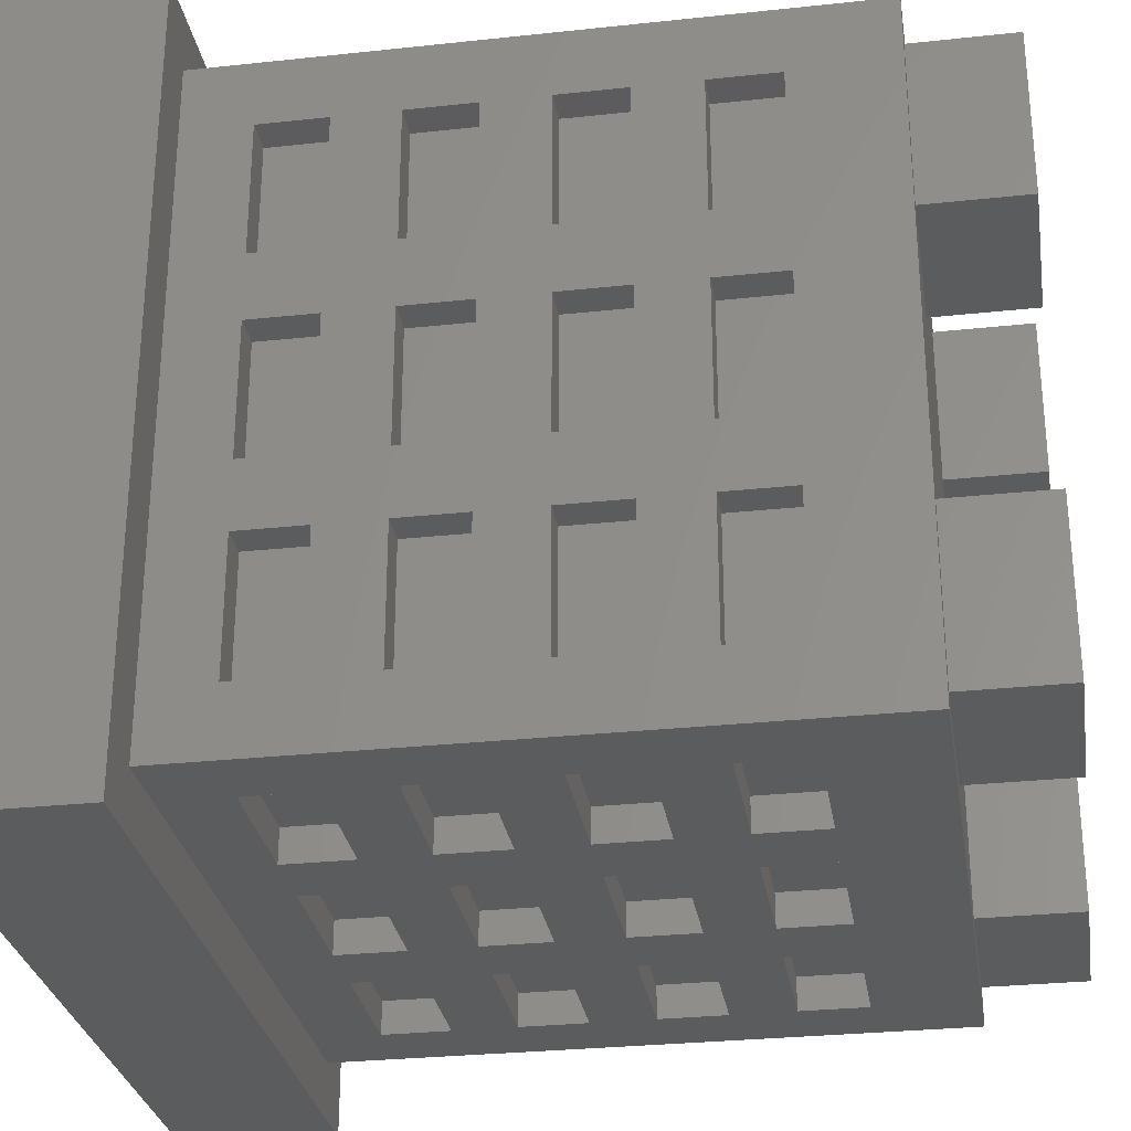
<metadata>
{"format":"stl","ext":"stl","renderer":"f3d","projection":"perspective","resolution":1024,"background":"white","views":[{"elev":-29.1,"azim":-80.9,"up":"+Y"}]}
</metadata>
<code>
# stl→obj: 432 verts, 860 faces
v 7.5 -7.5 -4.51
v 7.5 7.5 -7.51
v 7.5 7.5 -4.51
v 7.5 -7.5 -7.51
v 6.45 6.45 -4.51
v -6.45 6.45 -4.51
v -7.5 7.5 -4.51
v -6.45 -6.45 -4.51
v 6.45 -6.45 -4.51
v -7.5 -7.5 -4.51
v -7.5 -7.5 -7.51
v -7.5 7.5 -7.51
v 6.45 -5.16 -0.725
v 6.45 -2.58 -1.935
v 6.45 -2.58 -0.725
v 6.45 -5.16 -1.935
v 6.45 -5.16 1.775
v 6.45 -2.58 0.565
v 6.45 -2.58 1.775
v 6.45 -5.16 0.565
v 6.45 -5.16 4.275
v 6.45 -2.58 3.065
v 6.45 -2.58 4.275
v 6.45 -5.16 3.065
v 6.45 -1.29 -0.725
v 6.45 1.29 -1.935
v 6.45 1.29 -0.725
v 6.45 -1.29 -1.935
v 6.45 -1.29 1.775
v 6.45 1.29 0.565
v 6.45 1.29 1.775
v 6.45 -1.29 0.565
v 6.45 -1.29 4.275
v 6.45 1.29 3.065
v 6.45 1.29 4.275
v 6.45 -1.29 3.065
v 6.45 2.58 -0.725
v 6.45 5.16 -1.935
v 6.45 5.16 -0.725
v 6.45 2.58 -1.935
v 6.45 2.58 1.775
v 6.45 5.16 0.565
v 6.45 5.16 1.775
v 6.45 2.58 0.565
v 6.45 2.58 4.275
v 6.45 5.16 3.065
v 6.45 5.16 4.275
v 6.45 2.58 3.065
v 6.45 6.45 7.5
v 6.45 5.16 5.565
v 6.45 2.58 5.565
v 6.45 1.29 5.565
v 6.45 -1.29 5.565
v 6.45 -2.58 5.565
v 6.45 -6.45 7.5
v 6.45 -5.16 5.565
v 6.45 5.16 -3.225
v 6.45 2.58 -3.225
v 6.45 1.29 -3.225
v 6.45 -1.29 -3.225
v 6.45 -2.58 -3.225
v 6.45 -5.16 -3.225
v -5.912 2.688 7.5
v -2.688 -2.688 7.5
v -2.688 2.688 7.5
v -5.912 -2.688 7.5
v 2.688 2.688 7.5
v 5.912 -2.688 7.5
v 5.912 2.688 7.5
v 2.688 -2.688 7.5
v 5.912 5.912 7.5
v 2.688 5.912 7.5
v -2.688 5.912 7.5
v -6.45 6.45 7.5
v -5.912 5.912 7.5
v -6.45 -6.45 7.5
v 5.912 -5.912 7.5
v 2.688 -5.912 7.5
v -2.688 -5.912 7.5
v -5.912 -5.912 7.5
v -6.45 -5.16 3.065
v -6.45 -2.58 4.275
v -6.45 -2.58 3.065
v -6.45 -5.16 4.275
v -6.45 -5.16 0.565
v -6.45 -2.58 1.775
v -6.45 -2.58 0.565
v -6.45 -5.16 1.775
v -6.45 -5.16 -1.935
v -6.45 -2.58 -0.725
v -6.45 -2.58 -1.935
v -6.45 -5.16 -0.725
v -6.45 -1.29 3.065
v -6.45 1.29 4.275
v -6.45 1.29 3.065
v -6.45 -1.29 4.275
v -6.45 -1.29 0.565
v -6.45 1.29 1.775
v -6.45 1.29 0.565
v -6.45 -1.29 1.775
v -6.45 -1.29 -1.935
v -6.45 1.29 -0.725
v -6.45 1.29 -1.935
v -6.45 -1.29 -0.725
v -6.45 2.58 3.065
v -6.45 5.16 4.275
v -6.45 5.16 3.065
v -6.45 2.58 4.275
v -6.45 2.58 0.565
v -6.45 5.16 1.775
v -6.45 5.16 0.565
v -6.45 2.58 1.775
v -6.45 2.58 -1.935
v -6.45 5.16 -0.725
v -6.45 5.16 -1.935
v -6.45 2.58 -0.725
v -6.45 5.16 -3.225
v -6.45 2.58 -3.225
v -6.45 1.29 -3.225
v -6.45 -1.29 -3.225
v -6.45 -2.58 -3.225
v -6.45 -5.16 -3.225
v -6.45 5.16 5.565
v -6.45 2.58 5.565
v -6.45 1.29 5.565
v -6.45 -1.29 5.565
v -6.45 -2.58 5.565
v -6.45 -5.16 5.565
v -1.29 6.45 -3.225
v -2.58 6.45 -1.935
v -1.29 6.45 -1.935
v -2.58 6.45 -3.225
v 2.58 6.45 -3.225
v 1.29 6.45 -1.935
v 2.58 6.45 -1.935
v 1.29 6.45 -3.225
v -1.29 6.45 -0.725
v -2.58 6.45 0.565
v -1.29 6.45 0.565
v -2.58 6.45 -0.725
v 2.58 6.45 -0.725
v 1.29 6.45 0.565
v 2.58 6.45 0.565
v 1.29 6.45 -0.725
v -1.29 6.45 1.775
v -2.58 6.45 3.065
v -1.29 6.45 3.065
v -2.58 6.45 1.775
v 2.58 6.45 1.775
v 1.29 6.45 3.065
v 2.58 6.45 3.065
v 1.29 6.45 1.775
v -1.29 6.45 4.275
v -2.58 6.45 5.565
v -1.29 6.45 5.565
v -2.58 6.45 4.275
v 2.58 6.45 4.275
v 1.29 6.45 5.565
v 2.58 6.45 5.565
v 1.29 6.45 4.275
v 5.16 6.45 5.565
v 5.16 6.45 4.275
v 5.16 6.45 3.065
v 5.16 6.45 1.775
v 5.16 6.45 0.565
v 5.16 6.45 -0.725
v 5.16 6.45 -1.935
v 5.16 6.45 -3.225
v -5.16 6.45 5.565
v -5.16 6.45 4.275
v -5.16 6.45 3.065
v -5.16 6.45 1.775
v -5.16 6.45 0.565
v -5.16 6.45 -0.725
v -5.16 6.45 -1.935
v -5.16 6.45 -3.225
v 1.29 -6.45 -3.225
v 2.58 -6.45 -1.935
v 1.29 -6.45 -1.935
v 2.58 -6.45 -3.225
v -2.58 -6.45 -3.225
v -1.29 -6.45 -1.935
v -2.58 -6.45 -1.935
v -1.29 -6.45 -3.225
v 1.29 -6.45 -0.725
v 2.58 -6.45 0.565
v 1.29 -6.45 0.565
v 2.58 -6.45 -0.725
v -2.58 -6.45 -0.725
v -1.29 -6.45 0.565
v -2.58 -6.45 0.565
v -1.29 -6.45 -0.725
v 1.29 -6.45 1.775
v 2.58 -6.45 3.065
v 1.29 -6.45 3.065
v 2.58 -6.45 1.775
v -2.58 -6.45 1.775
v -1.29 -6.45 3.065
v -2.58 -6.45 3.065
v -1.29 -6.45 1.775
v 1.29 -6.45 4.275
v 2.58 -6.45 5.565
v 1.29 -6.45 5.565
v 2.58 -6.45 4.275
v -2.58 -6.45 4.275
v -1.29 -6.45 5.565
v -2.58 -6.45 5.565
v -1.29 -6.45 4.275
v -5.16 -6.45 5.565
v -5.16 -6.45 4.275
v -5.16 -6.45 3.065
v -5.16 -6.45 1.775
v -5.16 -6.45 0.565
v -5.16 -6.45 -0.725
v -5.16 -6.45 -1.935
v -5.16 -6.45 -3.225
v 5.16 -6.45 5.565
v 5.16 -6.45 4.275
v 5.16 -6.45 3.065
v 5.16 -6.45 1.775
v 5.16 -6.45 0.565
v 5.16 -6.45 -0.725
v 5.16 -6.45 -1.935
v 5.16 -6.45 -3.225
v -5.805 5.16 5.565
v -5.805 2.58 5.565
v -5.805 -2.58 5.565
v -5.805 -5.16 5.565
v -5.805 1.29 5.565
v -5.805 -1.29 5.565
v -5.16 5.805 5.565
v -2.58 5.805 5.565
v -1.29 5.805 5.565
v 1.29 5.805 5.565
v 2.58 5.805 5.565
v 5.16 5.805 5.565
v -2.58 -5.805 5.565
v -5.16 -5.805 5.565
v 1.29 -5.805 5.565
v -1.29 -5.805 5.565
v 5.16 -5.805 5.565
v 2.58 -5.805 5.565
v 5.805 2.58 5.565
v 5.805 5.16 5.565
v 5.805 -5.16 5.565
v 5.805 -2.58 5.565
v 5.805 -1.29 5.565
v 5.805 1.29 5.565
v -5.805 2.58 4.275
v -5.805 5.16 4.275
v -5.805 -5.16 4.275
v -5.805 -2.58 4.275
v -5.805 -1.29 4.275
v -5.805 1.29 4.275
v -2.58 5.805 4.275
v -5.16 5.805 4.275
v 1.29 5.805 4.275
v -1.29 5.805 4.275
v 5.16 5.805 4.275
v 2.58 5.805 4.275
v -5.16 -5.805 4.275
v -2.58 -5.805 4.275
v -1.29 -5.805 4.275
v 1.29 -5.805 4.275
v 2.58 -5.805 4.275
v 5.16 -5.805 4.275
v 5.805 5.16 4.275
v 5.805 2.58 4.275
v 5.805 -2.58 4.275
v 5.805 -5.16 4.275
v 5.805 1.29 4.275
v 5.805 -1.29 4.275
v -5.805 5.16 3.065
v -5.805 2.58 3.065
v -5.805 -2.58 3.065
v -5.805 -5.16 3.065
v -5.805 1.29 3.065
v -5.805 -1.29 3.065
v -5.16 5.805 3.065
v -2.58 5.805 3.065
v -1.29 5.805 3.065
v 1.29 5.805 3.065
v 2.58 5.805 3.065
v 5.16 5.805 3.065
v -2.58 -5.805 3.065
v -5.16 -5.805 3.065
v 1.29 -5.805 3.065
v -1.29 -5.805 3.065
v 5.16 -5.805 3.065
v 2.58 -5.805 3.065
v 5.805 2.58 3.065
v 5.805 5.16 3.065
v 5.805 -5.16 3.065
v 5.805 -2.58 3.065
v 5.805 -1.29 3.065
v 5.805 1.29 3.065
v -5.805 2.58 1.775
v -5.805 5.16 1.775
v -5.805 -5.16 1.775
v -5.805 -2.58 1.775
v -5.805 -1.29 1.775
v -5.805 1.29 1.775
v -2.58 5.805 1.775
v -5.16 5.805 1.775
v 1.29 5.805 1.775
v -1.29 5.805 1.775
v 5.16 5.805 1.775
v 2.58 5.805 1.775
v -5.16 -5.805 1.775
v -2.58 -5.805 1.775
v -1.29 -5.805 1.775
v 1.29 -5.805 1.775
v 2.58 -5.805 1.775
v 5.16 -5.805 1.775
v 5.805 5.16 1.775
v 5.805 2.58 1.775
v 5.805 -2.58 1.775
v 5.805 -5.16 1.775
v 5.805 1.29 1.775
v 5.805 -1.29 1.775
v -5.805 5.16 0.565
v -5.805 2.58 0.565
v -5.805 -2.58 0.565
v -5.805 -5.16 0.565
v -5.805 1.29 0.565
v -5.805 -1.29 0.565
v -5.16 5.805 0.565
v -2.58 5.805 0.565
v -1.29 5.805 0.565
v 1.29 5.805 0.565
v 2.58 5.805 0.565
v 5.16 5.805 0.565
v -2.58 -5.805 0.565
v -5.16 -5.805 0.565
v 1.29 -5.805 0.565
v -1.29 -5.805 0.565
v 5.16 -5.805 0.565
v 2.58 -5.805 0.565
v 5.805 2.58 0.565
v 5.805 5.16 0.565
v 5.805 -5.16 0.565
v 5.805 -2.58 0.565
v 5.805 -1.29 0.565
v 5.805 1.29 0.565
v -5.805 2.58 -0.725
v -5.805 5.16 -0.725
v -5.805 -5.16 -0.725
v -5.805 -2.58 -0.725
v -5.805 -1.29 -0.725
v -5.805 1.29 -0.725
v -2.58 5.805 -0.725
v -5.16 5.805 -0.725
v 1.29 5.805 -0.725
v -1.29 5.805 -0.725
v 5.16 5.805 -0.725
v 2.58 5.805 -0.725
v -5.16 -5.805 -0.725
v -2.58 -5.805 -0.725
v -1.29 -5.805 -0.725
v 1.29 -5.805 -0.725
v 2.58 -5.805 -0.725
v 5.16 -5.805 -0.725
v 5.805 5.16 -0.725
v 5.805 2.58 -0.725
v 5.805 -2.58 -0.725
v 5.805 -5.16 -0.725
v 5.805 1.29 -0.725
v 5.805 -1.29 -0.725
v -5.805 5.16 -1.935
v -5.805 2.58 -1.935
v -5.805 -2.58 -1.935
v -5.805 -5.16 -1.935
v -5.805 1.29 -1.935
v -5.805 -1.29 -1.935
v -5.16 5.805 -1.935
v -2.58 5.805 -1.935
v -1.29 5.805 -1.935
v 1.29 5.805 -1.935
v 2.58 5.805 -1.935
v 5.16 5.805 -1.935
v -2.58 -5.805 -1.935
v -5.16 -5.805 -1.935
v 1.29 -5.805 -1.935
v -1.29 -5.805 -1.935
v 5.16 -5.805 -1.935
v 2.58 -5.805 -1.935
v 5.805 2.58 -1.935
v 5.805 5.16 -1.935
v 5.805 -5.16 -1.935
v 5.805 -2.58 -1.935
v 5.805 -1.29 -1.935
v 5.805 1.29 -1.935
v -5.805 2.58 -3.225
v -5.805 5.16 -3.225
v -5.805 -5.16 -3.225
v -5.805 -2.58 -3.225
v -5.805 -1.29 -3.225
v -5.805 1.29 -3.225
v -2.58 5.805 -3.225
v -5.16 5.805 -3.225
v 1.29 5.805 -3.225
v -1.29 5.805 -3.225
v 5.16 5.805 -3.225
v 2.58 5.805 -3.225
v -5.16 -5.805 -3.225
v -2.58 -5.805 -3.225
v -1.29 -5.805 -3.225
v 1.29 -5.805 -3.225
v 2.58 -5.805 -3.225
v 5.16 -5.805 -3.225
v 5.805 5.16 -3.225
v 5.805 2.58 -3.225
v 5.805 -2.58 -3.225
v 5.805 -5.16 -3.225
v 5.805 1.29 -3.225
v 5.805 -1.29 -3.225
v -2.688 -5.912 9.425
v -2.688 -2.688 9.425
v -5.912 -2.688 9.425
v -5.912 -5.912 9.425
v -2.688 2.688 9.425
v -2.688 5.912 9.425
v -5.912 5.912 9.425
v -5.912 2.688 9.425
v 5.912 -5.912 9.425
v 5.912 -2.688 9.425
v 2.688 -2.688 9.425
v 2.688 -5.912 9.425
v 5.912 2.688 9.425
v 5.912 5.912 9.425
v 2.688 5.912 9.425
v 2.688 2.688 9.425
f 1 2 3
f 2 1 4
f 3 5 1
f 3 6 5
f 6 7 8
f 7 6 3
f 9 1 5
f 8 1 9
f 8 10 1
f 10 8 7
f 11 2 4
f 2 11 12
f 11 7 12
f 7 11 10
f 2 7 3
f 7 2 12
f 11 1 10
f 1 11 4
f 13 14 15
f 14 13 16
f 17 18 19
f 18 17 20
f 21 22 23
f 22 21 24
f 25 26 27
f 26 25 28
f 29 30 31
f 30 29 32
f 33 34 35
f 34 33 36
f 37 38 39
f 38 37 40
f 41 42 43
f 42 41 44
f 45 46 47
f 46 45 48
f 47 49 50
f 49 51 50
f 35 45 51
f 45 35 48
f 48 34 41
f 31 41 34
f 30 44 31
f 44 30 37
f 35 51 52
f 49 52 51
f 49 53 52
f 23 33 53
f 33 23 36
f 36 22 29
f 19 29 22
f 18 32 19
f 32 18 25
f 23 53 54
f 55 53 49
f 53 55 54
f 55 21 56
f 21 55 24
f 24 55 17
f 9 17 55
f 17 9 20
f 20 9 13
f 13 9 16
f 54 55 56
f 46 49 47
f 43 49 46
f 49 43 5
f 42 5 43
f 39 5 42
f 38 5 39
f 57 5 38
f 58 5 57
f 48 35 34
f 41 31 44
f 27 37 30
f 37 27 40
f 26 40 27
f 40 26 58
f 59 58 26
f 59 5 58
f 60 5 59
f 36 23 22
f 29 19 32
f 15 25 18
f 25 15 28
f 14 28 15
f 28 14 60
f 61 60 14
f 9 60 61
f 9 61 62
f 60 9 5
f 16 9 62
f 63 64 65
f 64 63 66
f 67 68 69
f 68 67 70
f 69 49 71
f 49 72 71
f 65 67 72
f 67 65 70
f 65 72 73
f 49 73 72
f 74 73 49
f 74 63 75
f 63 74 66
f 76 66 74
f 73 74 75
f 49 69 55
f 68 55 69
f 77 55 68
f 78 55 77
f 64 70 65
f 70 64 78
f 79 78 64
f 79 55 78
f 76 79 80
f 79 76 55
f 66 76 80
f 81 82 83
f 82 81 84
f 85 86 87
f 86 85 88
f 89 90 91
f 90 89 92
f 93 94 95
f 94 93 96
f 97 98 99
f 98 97 100
f 101 102 103
f 102 101 104
f 105 106 107
f 106 105 108
f 109 110 111
f 110 109 112
f 113 114 115
f 114 113 116
f 115 6 117
f 6 118 117
f 103 113 118
f 113 103 116
f 116 102 109
f 99 109 102
f 98 112 99
f 112 98 105
f 103 118 119
f 6 119 118
f 6 120 119
f 91 101 120
f 101 91 104
f 104 90 97
f 87 97 90
f 86 100 87
f 100 86 93
f 91 120 121
f 8 120 6
f 120 8 121
f 8 89 122
f 89 8 92
f 92 8 85
f 85 8 88
f 76 88 8
f 88 76 81
f 81 76 84
f 121 8 122
f 114 6 115
f 111 6 114
f 110 6 111
f 6 110 74
f 107 74 110
f 106 74 107
f 123 74 106
f 124 74 123
f 116 103 102
f 109 99 112
f 95 105 98
f 105 95 108
f 94 108 95
f 108 94 124
f 125 124 94
f 125 74 124
f 126 74 125
f 104 91 90
f 97 87 100
f 83 93 86
f 93 83 96
f 82 96 83
f 96 82 126
f 127 126 82
f 76 126 127
f 76 127 128
f 126 76 74
f 84 76 128
f 129 130 131
f 130 129 132
f 133 134 135
f 134 133 136
f 137 138 139
f 138 137 140
f 141 142 143
f 142 141 144
f 145 146 147
f 146 145 148
f 149 150 151
f 150 149 152
f 153 154 155
f 154 153 156
f 157 158 159
f 158 157 160
f 159 49 161
f 49 162 161
f 151 157 162
f 157 151 160
f 160 150 153
f 147 153 150
f 151 162 163
f 49 163 162
f 49 164 163
f 143 149 164
f 149 143 152
f 152 142 145
f 139 145 142
f 143 164 165
f 5 164 49
f 164 5 165
f 135 141 166
f 141 135 144
f 144 134 137
f 131 137 134
f 135 166 167
f 165 5 166
f 166 5 167
f 5 133 168
f 133 5 136
f 136 5 129
f 6 129 5
f 129 6 132
f 167 5 168
f 158 49 159
f 49 158 74
f 155 74 158
f 154 74 155
f 169 74 154
f 170 74 169
f 160 151 150
f 153 147 156
f 146 156 147
f 156 146 170
f 171 170 146
f 171 74 170
f 172 74 171
f 152 143 142
f 145 139 148
f 138 148 139
f 148 138 172
f 173 172 138
f 6 172 173
f 6 173 174
f 144 135 134
f 137 131 140
f 130 140 131
f 140 130 174
f 175 174 130
f 6 174 175
f 6 175 176
f 172 6 74
f 132 6 176
f 177 178 179
f 178 177 180
f 181 182 183
f 182 181 184
f 185 186 187
f 186 185 188
f 189 190 191
f 190 189 192
f 193 194 195
f 194 193 196
f 197 198 199
f 198 197 200
f 201 202 203
f 202 201 204
f 205 206 207
f 206 205 208
f 207 76 209
f 76 210 209
f 199 205 210
f 205 199 208
f 208 198 201
f 195 201 198
f 199 210 211
f 76 211 210
f 76 212 211
f 191 197 212
f 197 191 200
f 200 190 193
f 187 193 190
f 191 212 213
f 8 212 76
f 212 8 213
f 183 189 214
f 189 183 192
f 192 182 185
f 179 185 182
f 183 214 215
f 213 8 214
f 214 8 215
f 8 181 216
f 181 8 184
f 184 8 177
f 9 177 8
f 177 9 180
f 215 8 216
f 206 76 207
f 76 206 55
f 203 55 206
f 202 55 203
f 217 55 202
f 218 55 217
f 208 199 198
f 201 195 204
f 194 204 195
f 204 194 218
f 219 218 194
f 219 55 218
f 220 55 219
f 200 191 190
f 193 187 196
f 186 196 187
f 196 186 220
f 221 220 186
f 9 220 221
f 9 221 222
f 192 183 182
f 185 179 188
f 178 188 179
f 188 178 222
f 223 222 178
f 9 222 223
f 9 223 224
f 220 9 55
f 180 9 224
f 124 225 226
f 225 124 123
f 128 227 228
f 227 128 127
f 126 229 230
f 229 126 125
f 231 154 232
f 154 231 169
f 233 158 234
f 158 233 155
f 235 161 236
f 161 235 159
f 209 237 207
f 237 209 238
f 206 239 203
f 239 206 240
f 202 241 217
f 241 202 242
f 243 50 51
f 50 243 244
f 245 54 56
f 54 245 246
f 247 52 53
f 52 247 248
f 106 249 250
f 249 106 108
f 82 251 252
f 251 82 84
f 94 253 254
f 253 94 96
f 170 255 156
f 255 170 256
f 153 257 160
f 257 153 258
f 157 259 162
f 259 157 260
f 261 205 262
f 205 261 210
f 263 201 264
f 201 263 208
f 265 218 266
f 218 265 204
f 267 45 47
f 45 267 268
f 269 21 23
f 21 269 270
f 271 33 35
f 33 271 272
f 82 227 127
f 227 82 252
f 269 54 246
f 54 269 23
f 251 128 228
f 128 251 84
f 21 245 56
f 245 21 270
f 94 229 125
f 229 94 254
f 271 52 248
f 52 271 35
f 253 126 230
f 126 253 96
f 33 247 53
f 247 33 272
f 106 225 123
f 225 106 250
f 267 50 244
f 50 267 47
f 249 124 226
f 124 249 108
f 45 243 51
f 243 45 268
f 105 273 274
f 273 105 107
f 81 275 276
f 275 81 83
f 93 277 278
f 277 93 95
f 279 146 280
f 146 279 171
f 281 150 282
f 150 281 147
f 283 163 284
f 163 283 151
f 211 285 199
f 285 211 286
f 198 287 195
f 287 198 288
f 194 289 219
f 289 194 290
f 291 46 48
f 46 291 292
f 293 22 24
f 22 293 294
f 295 34 36
f 34 295 296
f 110 297 298
f 297 110 112
f 86 299 300
f 299 86 88
f 98 301 302
f 301 98 100
f 172 303 148
f 303 172 304
f 145 305 152
f 305 145 306
f 149 307 164
f 307 149 308
f 309 197 310
f 197 309 212
f 311 193 312
f 193 311 200
f 313 220 314
f 220 313 196
f 315 41 43
f 41 315 316
f 317 17 19
f 17 317 318
f 319 29 31
f 29 319 320
f 86 275 83
f 275 86 300
f 317 22 294
f 22 317 19
f 299 81 276
f 81 299 88
f 17 293 24
f 293 17 318
f 98 277 95
f 277 98 302
f 319 34 296
f 34 319 31
f 301 93 278
f 93 301 100
f 29 295 36
f 295 29 320
f 110 273 107
f 273 110 298
f 315 46 292
f 46 315 43
f 297 105 274
f 105 297 112
f 41 291 48
f 291 41 316
f 109 321 322
f 321 109 111
f 85 323 324
f 323 85 87
f 97 325 326
f 325 97 99
f 327 138 328
f 138 327 173
f 329 142 330
f 142 329 139
f 331 165 332
f 165 331 143
f 213 333 191
f 333 213 334
f 190 335 187
f 335 190 336
f 186 337 221
f 337 186 338
f 339 42 44
f 42 339 340
f 341 18 20
f 18 341 342
f 343 30 32
f 30 343 344
f 114 345 346
f 345 114 116
f 90 347 348
f 347 90 92
f 102 349 350
f 349 102 104
f 174 351 140
f 351 174 352
f 137 353 144
f 353 137 354
f 141 355 166
f 355 141 356
f 357 189 358
f 189 357 214
f 359 185 360
f 185 359 192
f 361 222 362
f 222 361 188
f 363 37 39
f 37 363 364
f 365 13 15
f 13 365 366
f 367 25 27
f 25 367 368
f 90 323 87
f 323 90 348
f 365 18 342
f 18 365 15
f 347 85 324
f 85 347 92
f 13 341 20
f 341 13 366
f 102 325 99
f 325 102 350
f 367 30 344
f 30 367 27
f 349 97 326
f 97 349 104
f 25 343 32
f 343 25 368
f 114 321 111
f 321 114 346
f 363 42 340
f 42 363 39
f 345 109 322
f 109 345 116
f 37 339 44
f 339 37 364
f 113 369 370
f 369 113 115
f 89 371 372
f 371 89 91
f 101 373 374
f 373 101 103
f 375 130 376
f 130 375 175
f 377 134 378
f 134 377 131
f 379 167 380
f 167 379 135
f 215 381 183
f 381 215 382
f 182 383 179
f 383 182 384
f 178 385 223
f 385 178 386
f 387 38 40
f 38 387 388
f 389 14 16
f 14 389 390
f 391 26 28
f 26 391 392
f 117 393 394
f 393 117 118
f 121 395 396
f 395 121 122
f 119 397 398
f 397 119 120
f 176 399 132
f 399 176 400
f 129 401 136
f 401 129 402
f 133 403 168
f 403 133 404
f 405 181 406
f 181 405 216
f 407 177 408
f 177 407 184
f 409 224 410
f 224 409 180
f 411 58 57
f 58 411 412
f 413 62 61
f 62 413 414
f 415 60 59
f 60 415 416
f 121 371 91
f 371 121 396
f 413 14 390
f 14 413 61
f 395 89 372
f 89 395 122
f 62 389 16
f 389 62 414
f 119 373 103
f 373 119 398
f 415 26 392
f 26 415 59
f 397 101 374
f 101 397 120
f 60 391 28
f 391 60 416
f 117 369 115
f 369 117 394
f 411 38 388
f 38 411 57
f 393 113 370
f 113 393 118
f 58 387 40
f 387 58 412
f 235 157 159
f 157 235 260
f 202 265 242
f 265 202 204
f 259 161 162
f 161 259 236
f 218 241 266
f 241 218 217
f 233 153 155
f 153 233 258
f 206 263 240
f 263 206 208
f 257 158 160
f 158 257 234
f 201 239 264
f 239 201 203
f 231 170 169
f 170 231 256
f 209 261 238
f 261 209 210
f 255 154 156
f 154 255 232
f 205 237 262
f 237 205 207
f 283 149 151
f 149 283 308
f 194 313 290
f 313 194 196
f 307 163 164
f 163 307 284
f 220 289 314
f 289 220 219
f 281 145 147
f 145 281 306
f 198 311 288
f 311 198 200
f 305 150 152
f 150 305 282
f 193 287 312
f 287 193 195
f 279 172 171
f 172 279 304
f 211 309 286
f 309 211 212
f 303 146 148
f 146 303 280
f 197 285 310
f 285 197 199
f 331 141 143
f 141 331 356
f 186 361 338
f 361 186 188
f 355 165 166
f 165 355 332
f 222 337 362
f 337 222 221
f 329 137 139
f 137 329 354
f 190 359 336
f 359 190 192
f 353 142 144
f 142 353 330
f 185 335 360
f 335 185 187
f 327 174 173
f 174 327 352
f 213 357 334
f 357 213 214
f 351 138 140
f 138 351 328
f 189 333 358
f 333 189 191
f 379 133 135
f 133 379 404
f 178 409 386
f 409 178 180
f 403 167 168
f 167 403 380
f 224 385 410
f 385 224 223
f 377 129 131
f 129 377 402
f 182 407 384
f 407 182 184
f 401 134 136
f 134 401 378
f 177 383 408
f 383 177 179
f 375 176 175
f 176 375 400
f 215 405 382
f 405 215 216
f 399 130 132
f 130 399 376
f 181 381 406
f 381 181 183
f 243 267 244
f 267 243 268
f 245 269 246
f 269 245 270
f 247 271 248
f 271 247 272
f 339 363 340
f 363 339 364
f 341 365 342
f 365 341 366
f 343 367 344
f 367 343 368
f 291 315 292
f 315 291 316
f 293 317 294
f 317 293 318
f 295 319 296
f 319 295 320
f 387 411 388
f 411 387 412
f 389 413 390
f 413 389 414
f 391 415 392
f 415 391 416
f 249 225 250
f 225 249 226
f 251 227 252
f 227 251 228
f 253 229 254
f 229 253 230
f 345 321 346
f 321 345 322
f 347 323 348
f 323 347 324
f 349 325 350
f 325 349 326
f 297 273 298
f 273 297 274
f 299 275 300
f 275 299 276
f 301 277 302
f 277 301 278
f 393 369 394
f 369 393 370
f 395 371 396
f 371 395 372
f 397 373 398
f 373 397 374
f 255 231 232
f 231 255 256
f 351 327 328
f 327 351 352
f 303 279 280
f 279 303 304
f 399 375 376
f 375 399 400
f 257 233 234
f 233 257 258
f 353 329 330
f 329 353 354
f 305 281 282
f 281 305 306
f 401 377 378
f 377 401 402
f 259 235 236
f 235 259 260
f 355 331 332
f 331 355 356
f 307 283 284
f 283 307 308
f 403 379 380
f 379 403 404
f 261 237 238
f 237 261 262
f 357 333 334
f 333 357 358
f 309 285 286
f 285 309 310
f 405 381 382
f 381 405 406
f 263 239 240
f 239 263 264
f 359 335 336
f 335 359 360
f 311 287 288
f 287 311 312
f 407 383 384
f 383 407 408
f 265 241 242
f 241 265 266
f 361 337 338
f 337 361 362
f 313 289 290
f 289 313 314
f 409 385 386
f 385 409 410
f 417 64 418
f 64 417 79
f 419 417 418
f 417 419 420
f 80 419 66
f 419 80 420
f 64 419 418
f 419 64 66
f 80 417 420
f 417 80 79
f 421 73 422
f 73 421 65
f 423 421 422
f 421 423 424
f 63 423 75
f 423 63 424
f 73 423 422
f 423 73 75
f 63 421 424
f 421 63 65
f 425 68 426
f 68 425 77
f 427 425 426
f 425 427 428
f 78 427 70
f 427 78 428
f 68 427 426
f 427 68 70
f 78 425 428
f 425 78 77
f 429 71 430
f 71 429 69
f 431 429 430
f 429 431 432
f 67 431 72
f 431 67 432
f 71 431 430
f 431 71 72
f 67 429 432
f 429 67 69

</code>
